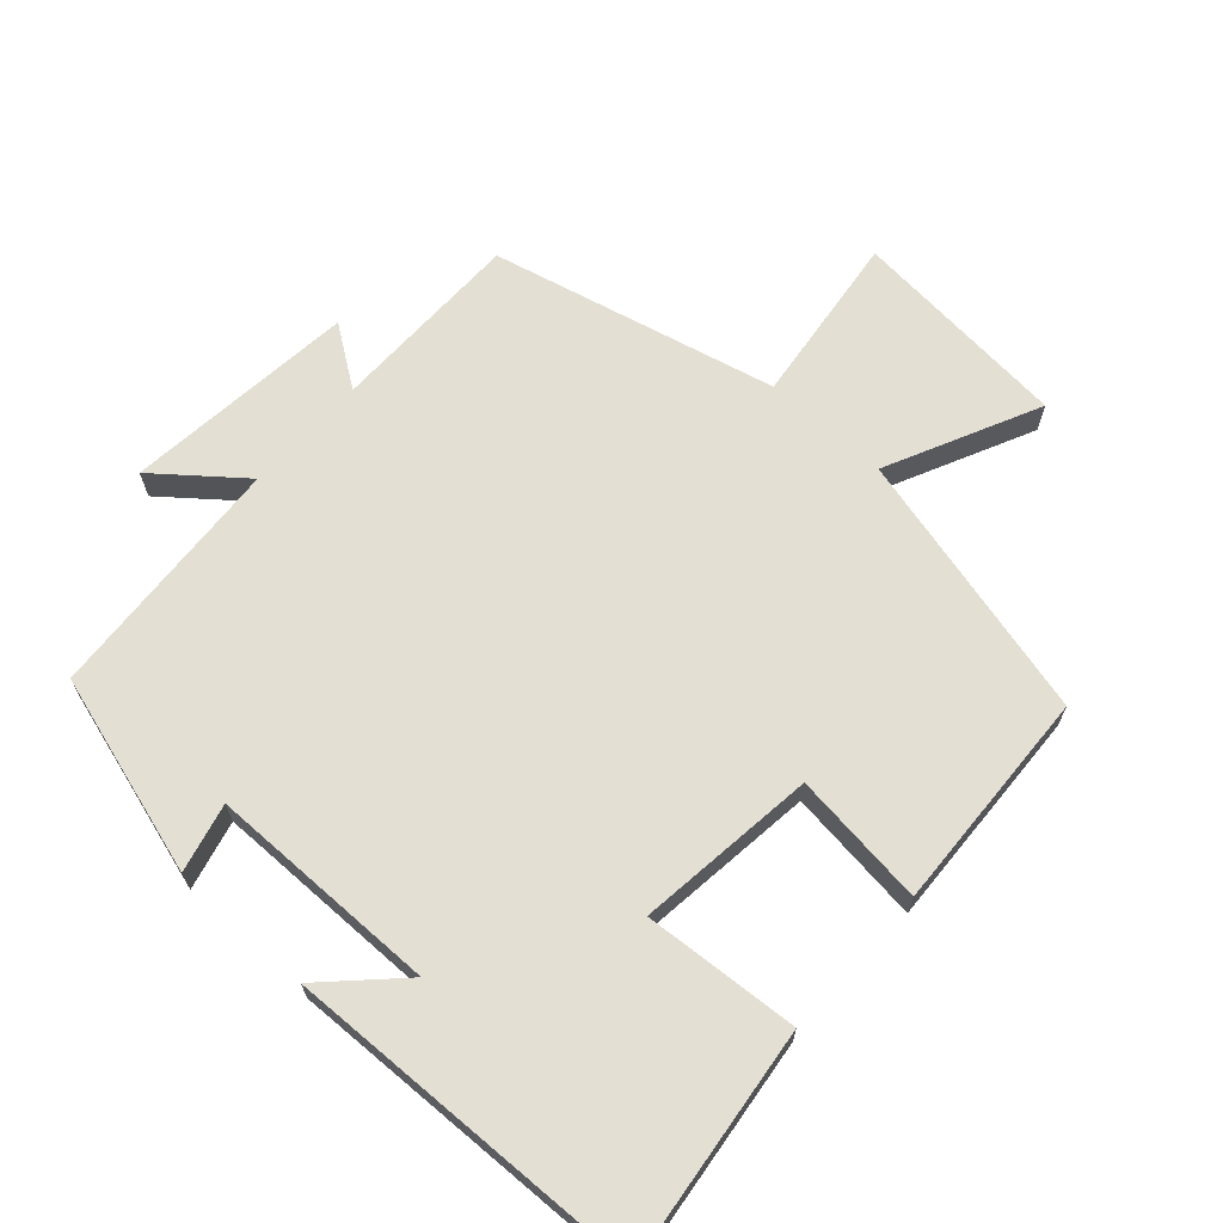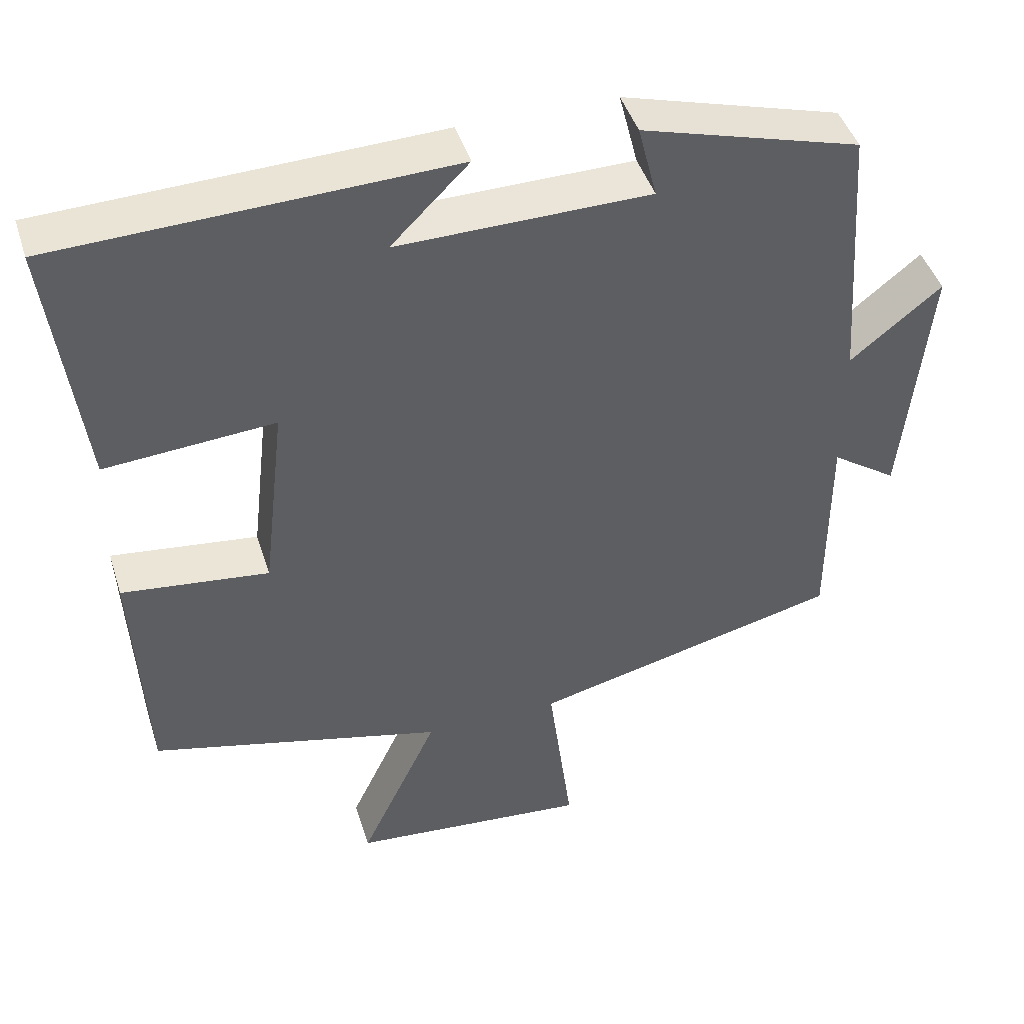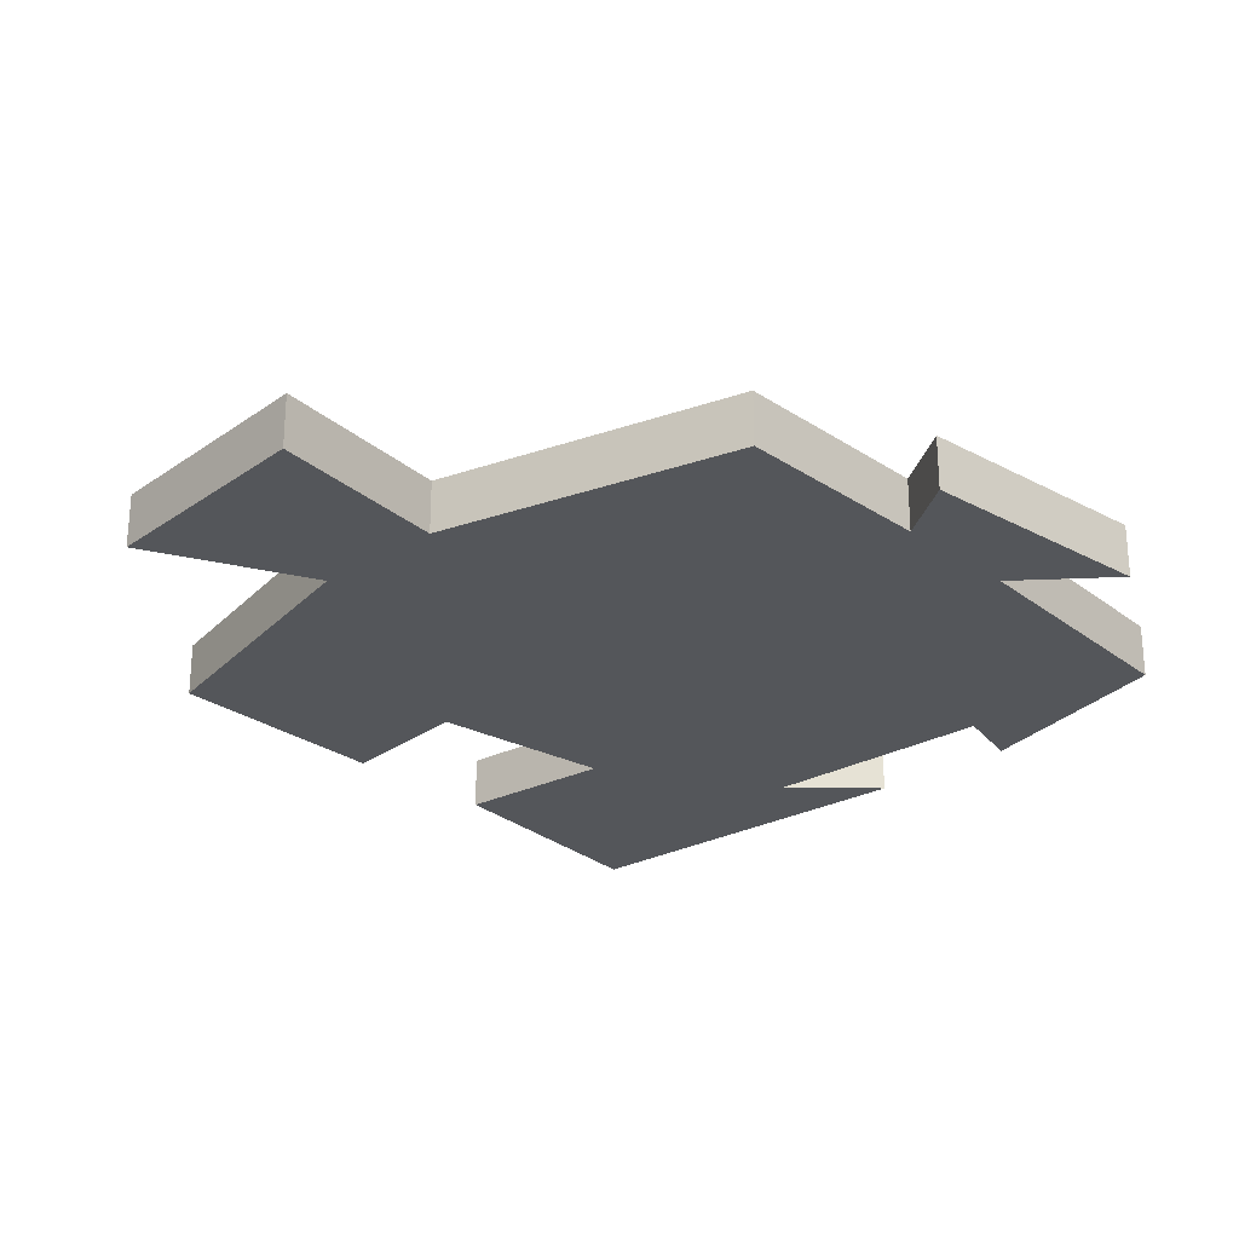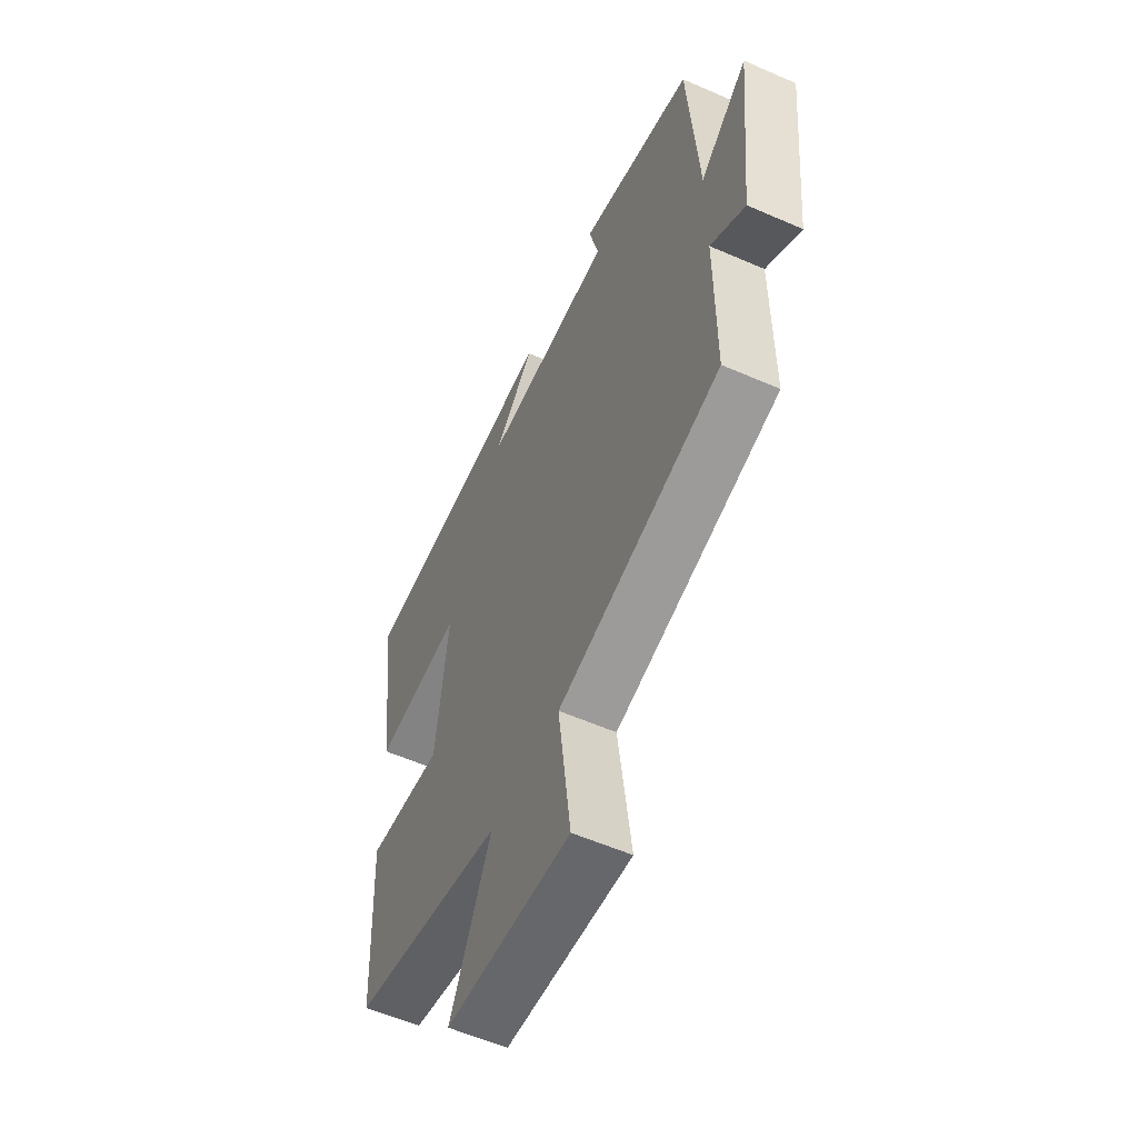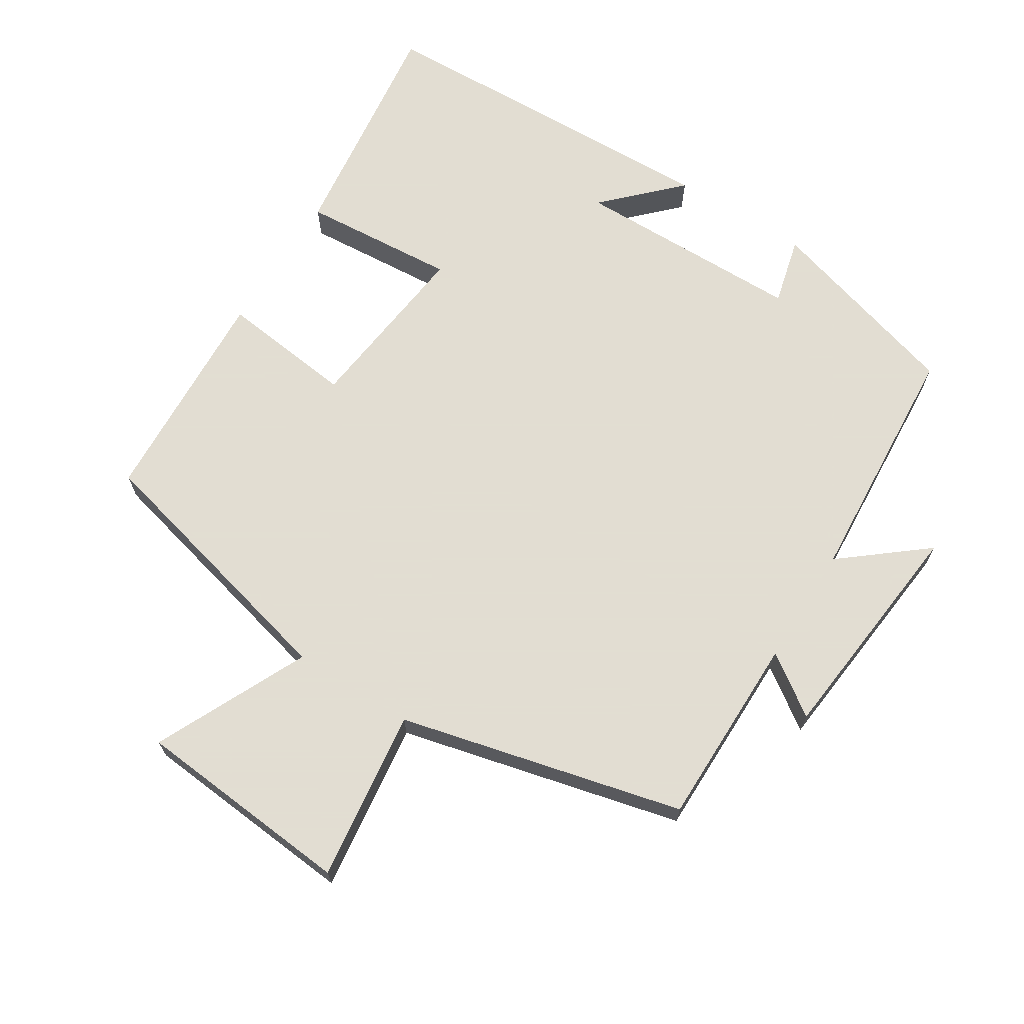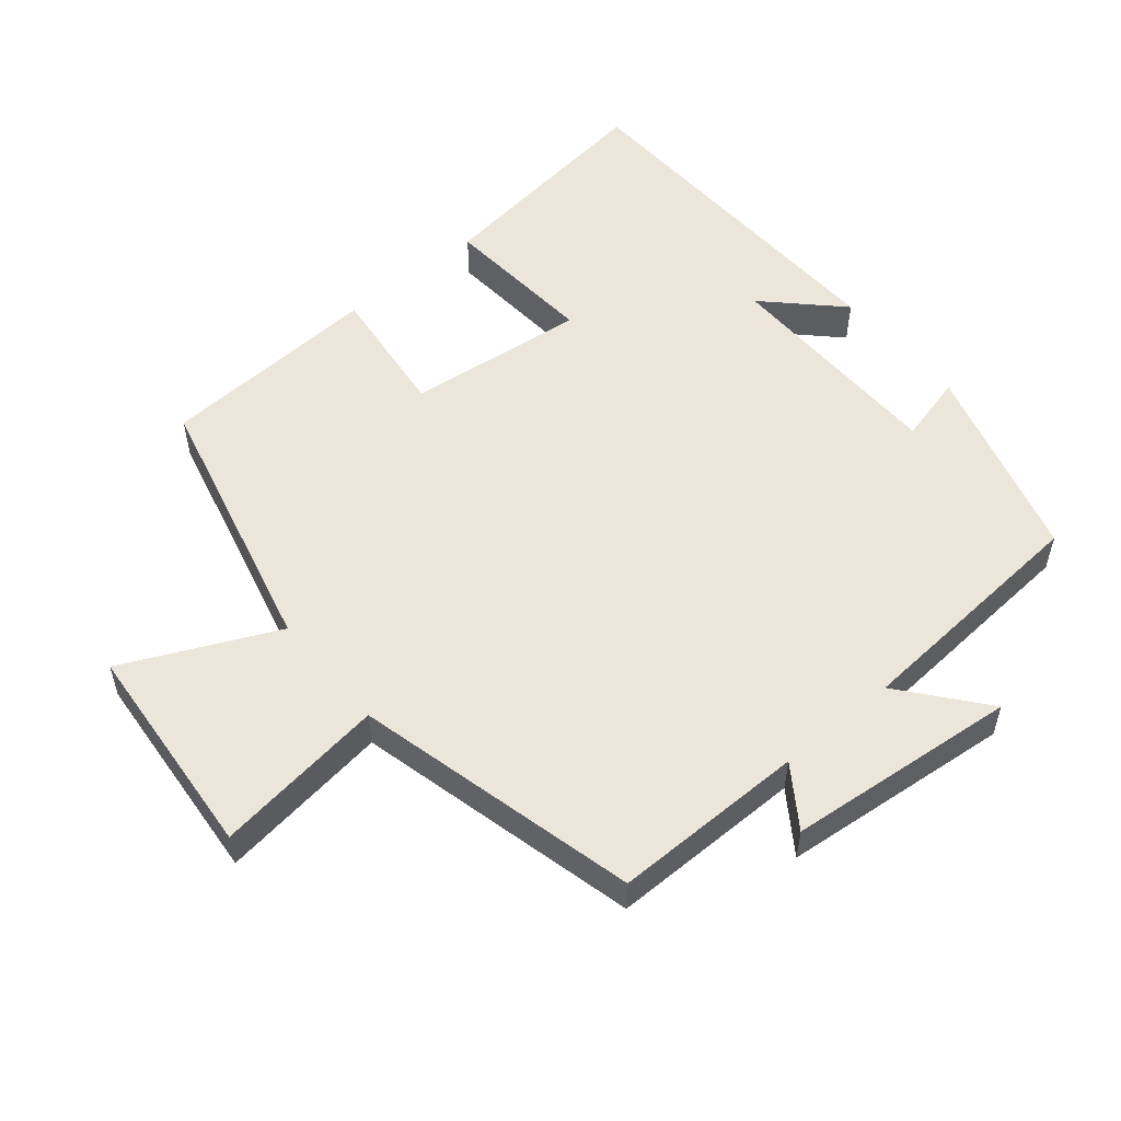
<metadata>
{"format":"obj","ext":"obj","renderer":"f3d","projection":"perspective","resolution":1024,"background":"white","views":[{"elev":66.7,"azim":42.2,"up":"+Y"},{"elev":44.8,"azim":162.8,"up":"+Z"},{"elev":-25.4,"azim":-136.8,"up":"+Y"},{"elev":-57.0,"azim":-114.5,"up":"+Z"},{"elev":68.1,"azim":-147.8,"up":"+Y"},{"elev":54.3,"azim":-130.0,"up":"+Y"}]}
</metadata>
<code>
v 0.543 0.07 0.482
v 0.5 0.07 0.14
v 0.275 0.07 0.157
v 0.305 0.07 -0.103
v 0.5 0.07 -0.08
v 0.484 0.07 -0.403
v 0.094 0.07 -0.5
v 0.198 0.07 -0.721
v -0.12 0.07 -0.749
v -0.088 0.07 -0.5
v -0.5 0.07 -0.4
v -0.5 0.07 -0.12
v -0.587 0.07 -0.18
v -0.621 0.07 0.156
v -0.5 0.07 0.058
v -0.475 0.07 0.416
v -0.185 0.07 0.5
v -0.21 0.07 0.401
v 0.124 0.07 0.397
v 0.021 0.07 0.5
v 0.543 0 0.482
v 0.5 0 0.14
v 0.275 0 0.157
v 0.305 0 -0.103
v 0.5 0 -0.08
v 0.484 0 -0.403
v 0.094 0 -0.5
v 0.198 0 -0.721
v -0.12 0 -0.749
v -0.088 0 -0.5
v -0.5 0 -0.4
v -0.5 0 -0.12
v -0.587 0 -0.18
v -0.621 0 0.156
v -0.5 0 0.058
v -0.475 0 0.416
v -0.185 0 0.5
v -0.21 0 0.401
v 0.124 0 0.397
v 0.021 0 0.5
f 19 20 1 2
f 18 19 2 3
f 15 16 17 18
f 15 18 3 4
f 12 13 14 15
f 12 15 4
f 10 11 12 4
f 7 8 9 10
f 6 7 10
f 5 6 10
f 4 5 10
f 22 21 40 39
f 23 22 39 38
f 38 37 36 35
f 24 23 38 35
f 35 34 33 32
f 24 35 32
f 24 32 31 30
f 30 29 28 27
f 30 27 26
f 30 26 25
f 30 25 24
f 1 21 22 2
f 2 22 23 3
f 3 23 24 4
f 4 24 25 5
f 5 25 26 6
f 6 26 27 7
f 7 27 28 8
f 8 28 29 9
f 9 29 30 10
f 10 30 31 11
f 11 31 32 12
f 12 32 33 13
f 13 33 34 14
f 14 34 35 15
f 15 35 36 16
f 16 36 37 17
f 17 37 38 18
f 18 38 39 19
f 19 39 40 20
f 20 40 21 1

</code>
